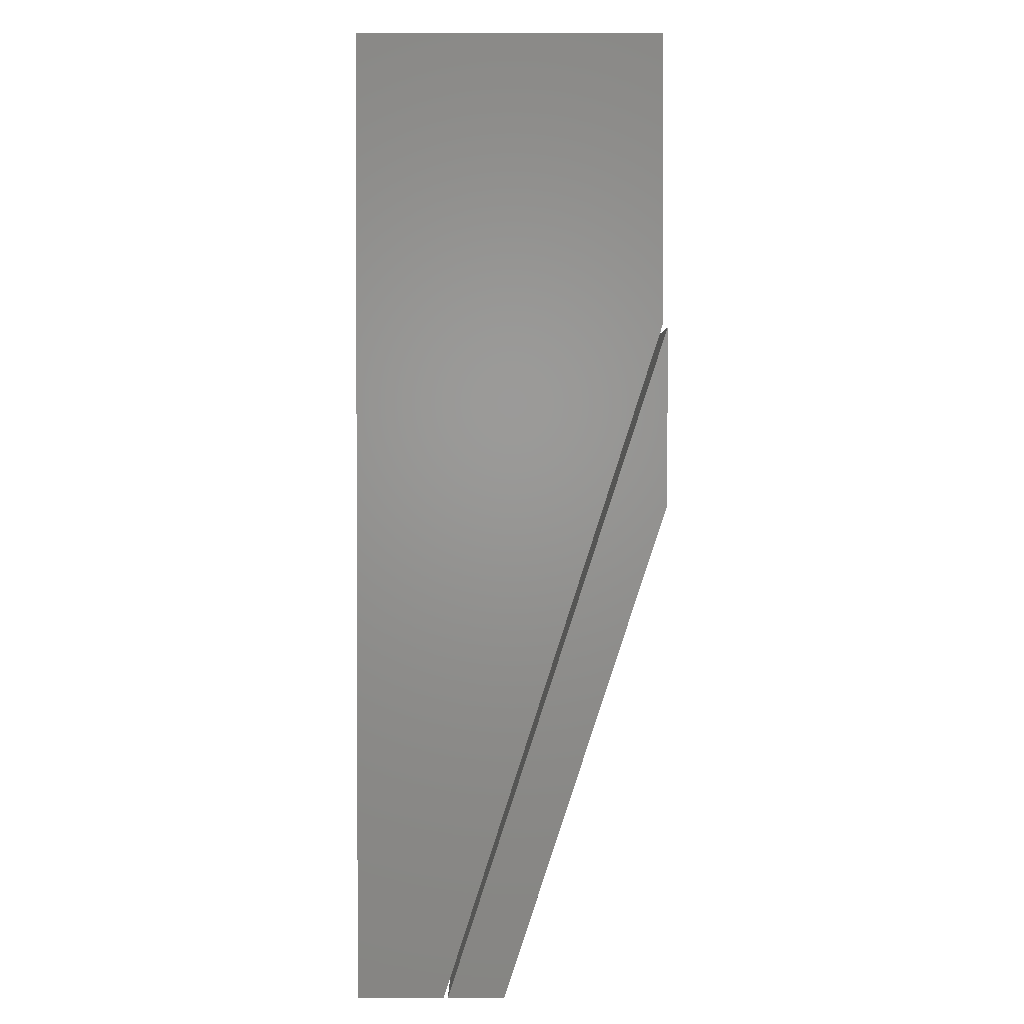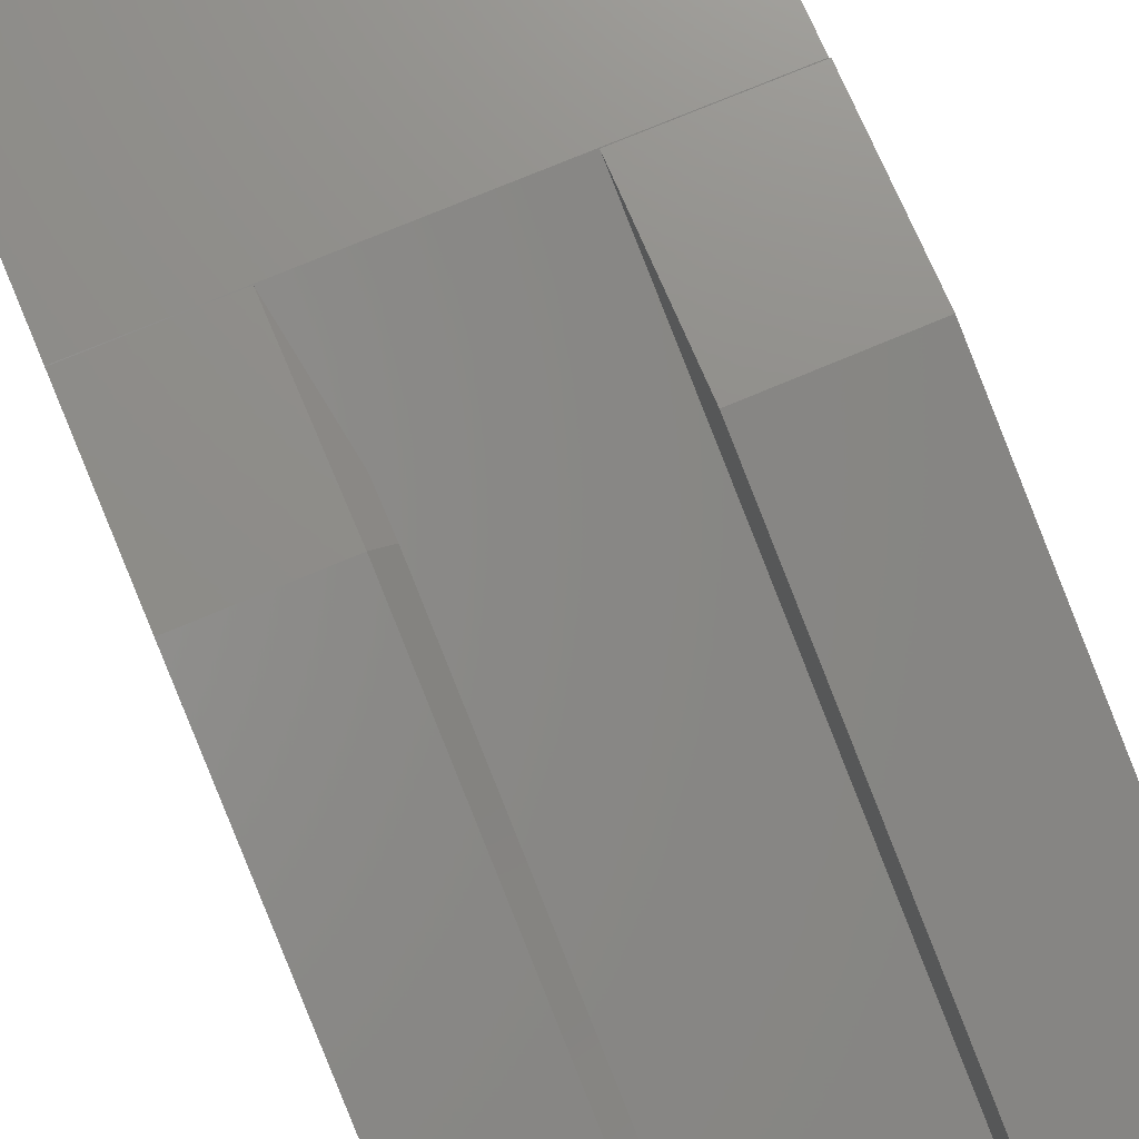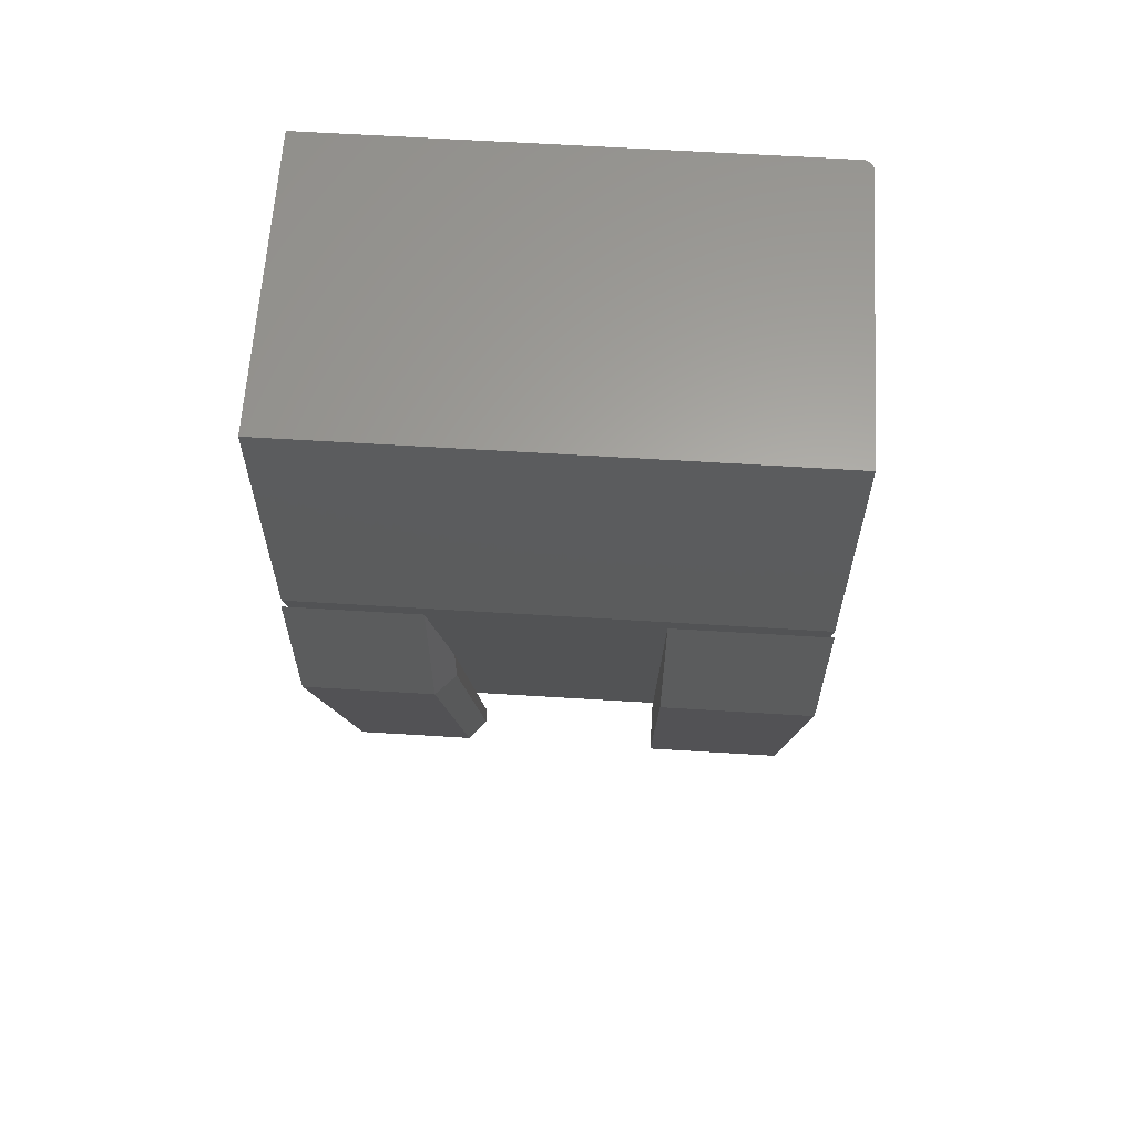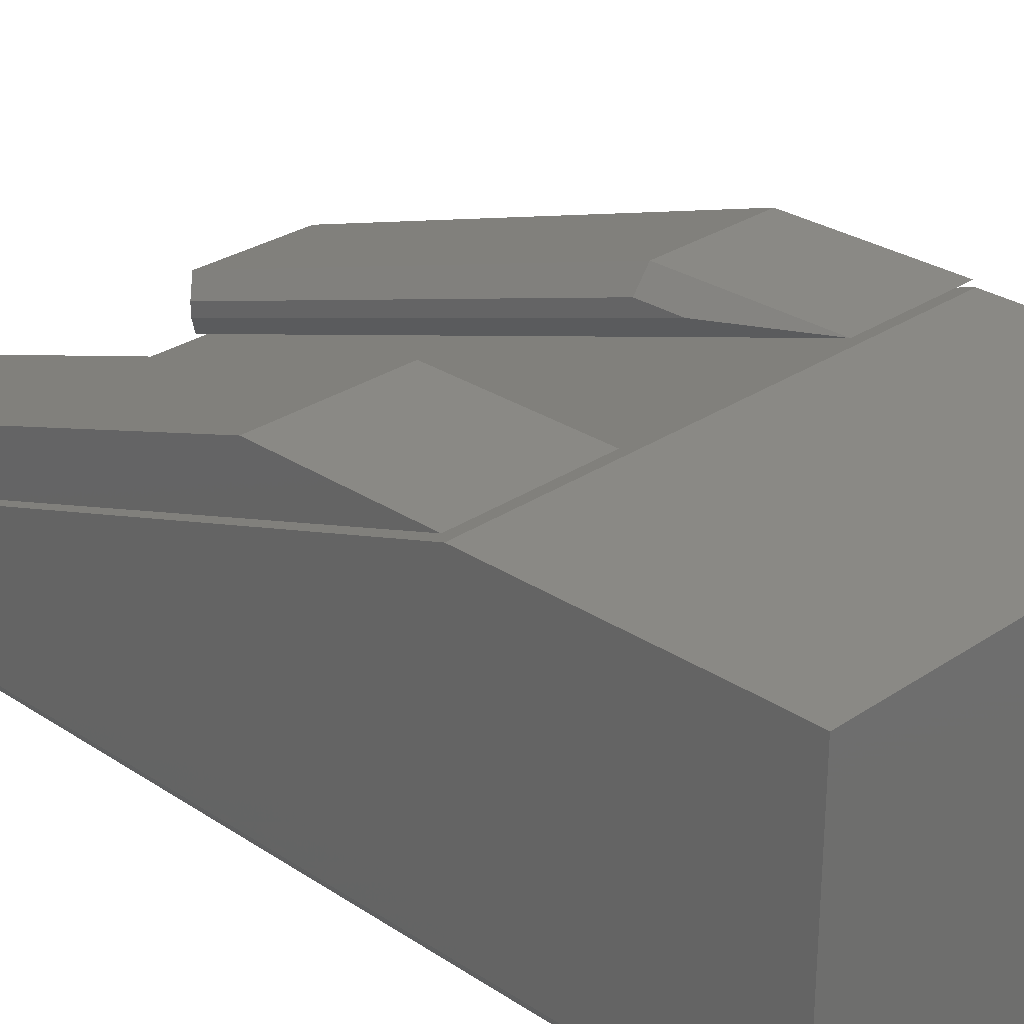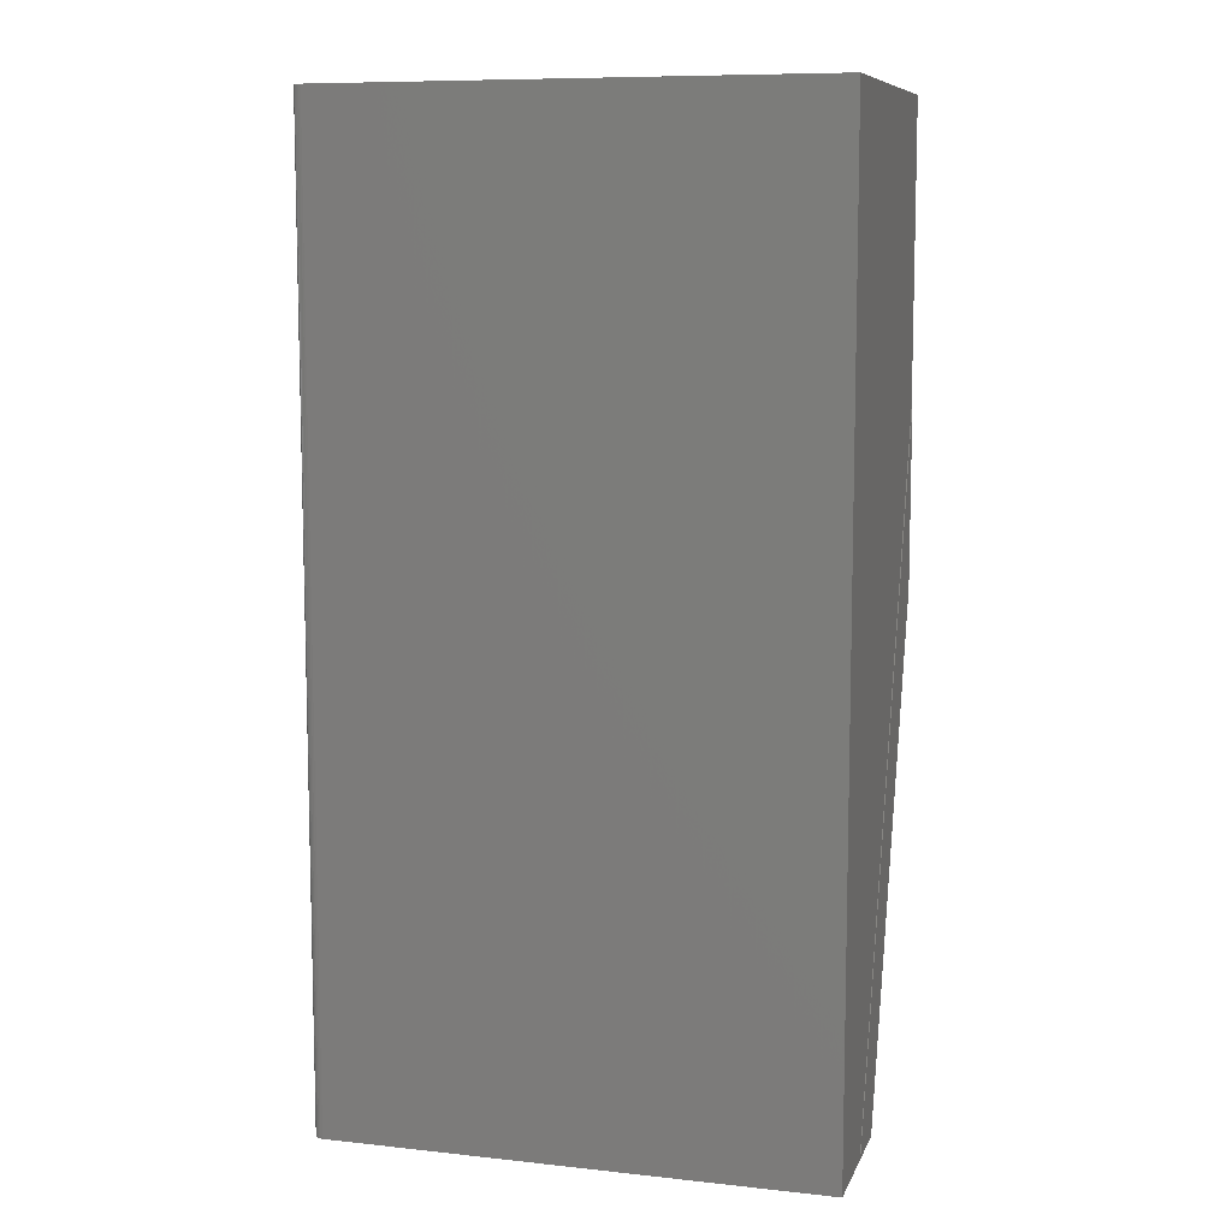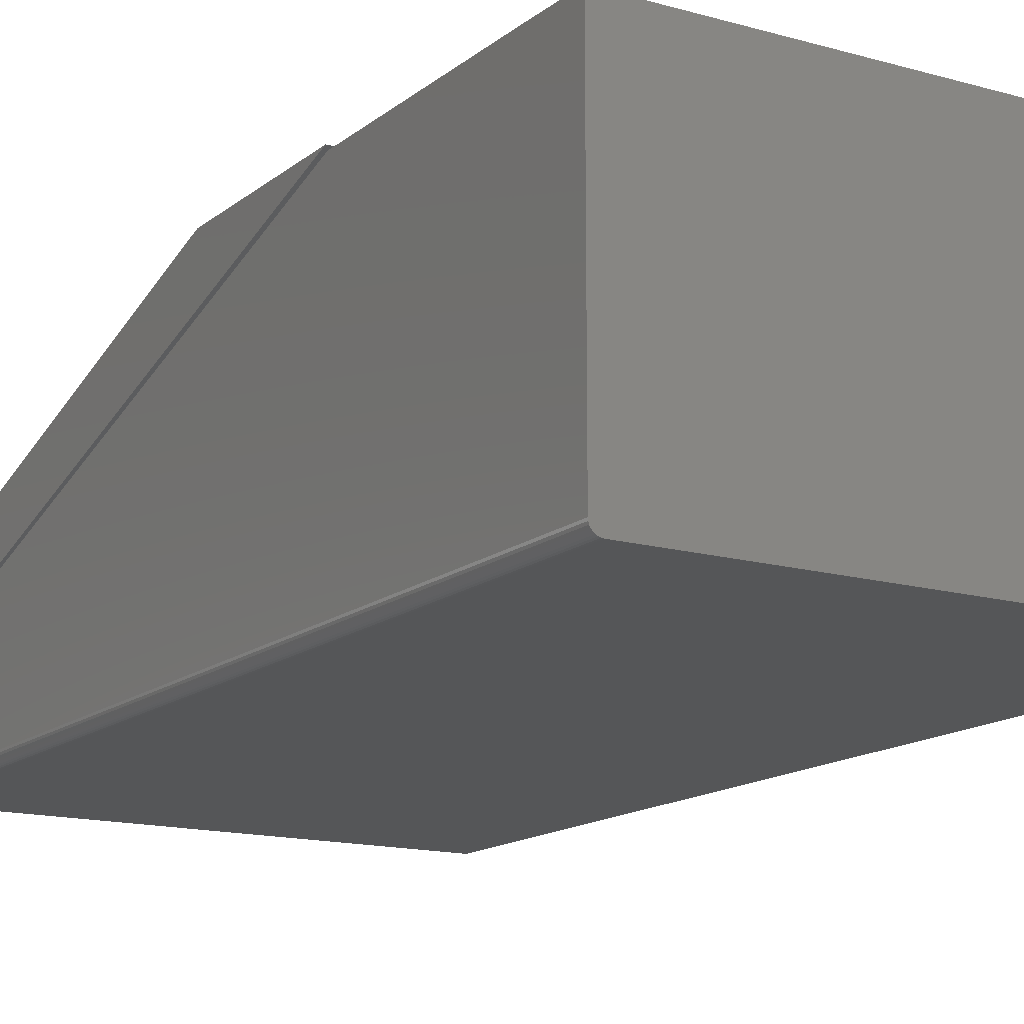
<metadata>
{"format":"stl","ext":"stl","renderer":"f3d","projection":"perspective","resolution":1024,"background":"white","views":[{"elev":1.6,"azim":-90.0,"up":"+Y"},{"elev":73.7,"azim":-23.0,"up":"+Z"},{"elev":62.6,"azim":3.6,"up":"+Y"},{"elev":28.4,"azim":134.7,"up":"+Z"},{"elev":9.1,"azim":-164.0,"up":"+Y"},{"elev":-14.7,"azim":148.4,"up":"+Z"}]}
</metadata>
<code>
# stl→obj: 48 verts, 84 faces
v -0.07812 0.01562 0.1031
v -0.07812 0.01562 0.09185
v -0.07812 0.3882 0.2255
v -0.07812 0.4252 0.2255
v -0.1953 -2.506e-17 0.1144
v -0.1953 0 0.07031
v -0.09375 2.699e-18 0.1144
v -0.09375 0 0.07031
v -0.09375 0.3857 0.2411
v -0.1953 0.3857 0.2411
v -0.1953 0.5234 0.2411
v -0.09375 0.5234 0.2411
v 0.1953 0 0.07031
v 0.07812 0 0.07031
v 0.1953 0.5234 0.2411
v 0.07812 0.5234 0.2411
v 0.07812 0.3857 0.2411
v 0.1953 0.3857 0.2411
v 0.1953 -2.506e-17 0.1144
v 0.07812 -5.551e-17 0.1144
v 0.1875 0 0
v -0.1953 0 0
v 0.1875 0.75 -4.592e-17
v -0.1953 0.75 -4.592e-17
v -0.1953 4.104e-18 0.06702
v -0.1953 0.5255 0.2373
v -0.1953 0.7031 0.2373
v -0.1953 0.75 0.2368
v 0.1953 0.7031 0.2373
v 0.1953 0.5255 0.2373
v 0.1953 4.104e-18 0.06702
v 0.1953 -9.63e-35 0.007812
v 0.1953 0.75 0.007812
v 0.1953 0.75 0.2368
v 0.189 9.192e-21 0.0001501
v 0.1905 3.641e-20 0.0005947
v 0.1918 8.062e-20 0.001317
v 0.193 1.401e-19 0.002288
v 0.194 2.126e-19 0.003472
v 0.1947 2.953e-19 0.004823
v 0.1952 3.851e-19 0.006288
v 0.189 0.75 0.0001501
v 0.1905 0.75 0.0005947
v 0.1918 0.75 0.001317
v 0.193 0.75 0.002288
v 0.194 0.75 0.003472
v 0.1947 0.75 0.004823
v 0.1952 0.75 0.006288
f 1 2 3
f 3 2 4
f 5 6 7
f 7 6 8
f 9 10 7
f 7 10 5
f 11 10 12
f 12 10 9
f 8 6 12
f 12 6 11
f 9 7 3
f 3 7 1
f 3 4 9
f 4 12 9
f 8 12 2
f 2 12 4
f 7 8 1
f 1 8 2
f 13 14 15
f 15 14 16
f 16 17 15
f 15 17 18
f 18 17 19
f 19 17 20
f 20 14 19
f 19 14 13
f 20 17 14
f 14 17 16
f 21 22 23
f 23 22 24
f 25 26 27
f 27 28 25
f 25 28 24
f 25 24 22
f 29 30 31
f 32 33 31
f 31 33 34
f 31 34 29
f 25 22 21
f 35 36 37
f 35 37 38
f 35 38 39
f 35 39 40
f 35 40 41
f 35 41 32
f 31 25 21
f 31 21 35
f 31 35 32
f 30 26 31
f 31 26 25
f 21 23 35
f 35 23 42
f 35 42 36
f 36 42 43
f 36 43 37
f 37 43 44
f 37 44 38
f 38 44 45
f 38 45 39
f 39 45 46
f 39 46 40
f 40 46 47
f 40 47 41
f 41 47 48
f 41 48 32
f 32 48 33
f 28 27 34
f 34 27 29
f 27 26 29
f 29 26 30
f 19 13 18
f 18 13 15
f 5 10 6
f 6 10 11
f 44 46 45
f 23 24 28
f 34 46 44
f 34 44 43
f 34 43 42
f 34 42 23
f 34 23 28
f 46 34 33
f 46 33 48
f 46 48 47

</code>
